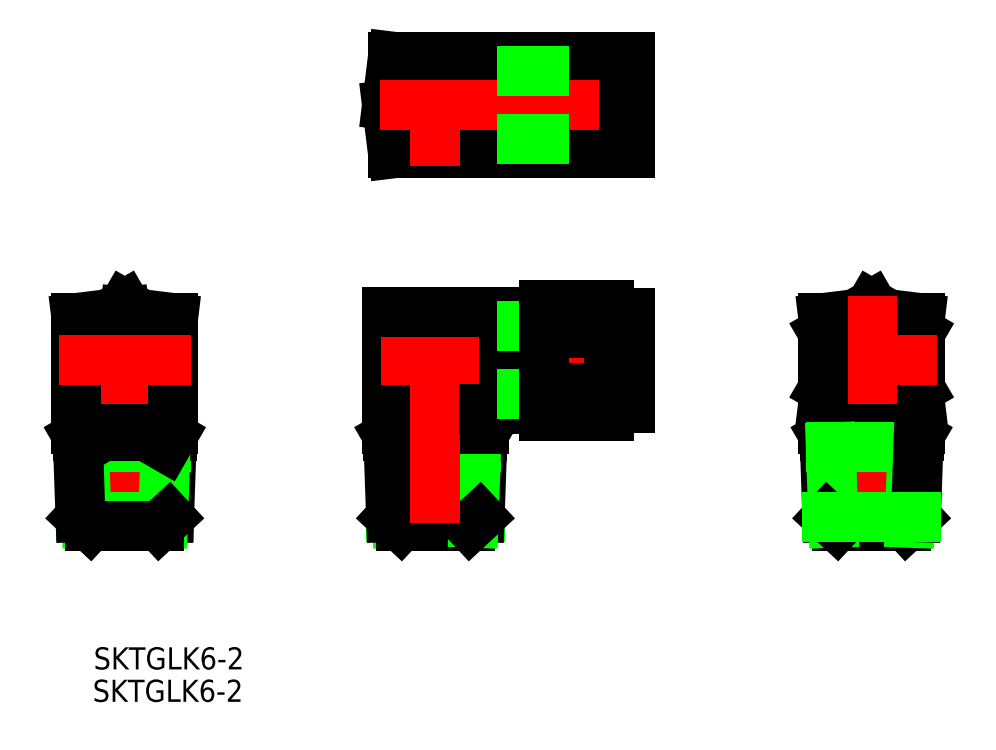
<metadata>
{"format":"dxf","ext":"dxf","renderer":"ezdxf+matplotlib","layout":"modelspace","background":"white","min_lineweight":24,"dpi":150}
</metadata>
<code>
0
SECTION
2
ENTITIES
0
CIRCLE
8
0
10
63.21
20
17.99
30
0
40
3.1
0
LINE
8
0
10
15.71
20
47.99
30
0
11
25.21
21
47.99
31
0
0
LINE
8
0
10
15.71
20
61.99
30
0
11
25.21
21
61.99
31
0
0
LINE
8
0
10
-6.141
20
61.99
30
0
11
-7
21
54.99
31
0
0
LINE
8
0
10
-6.141
20
47.99
30
0
11
-7
21
54.99
31
0
0
LINE
8
0
10
-6.141
20
47.99
30
0
11
10
21
47.99
31
0
0
LINE
8
0
10
10
20
59.74
30
0
11
12.5
21
59.74
31
0
0
LINE
8
0
10
15.71
20
54.99
30
0
11
25.21
21
54.99
31
0
0
LINE
8
0
10
25.21
20
61.99
30
0
11
25.21
21
47.99
31
0
0
LINE
8
0
10
15.71
20
61.99
30
0
11
15.71
21
47.99
31
0
0
LINE
8
0
10
25.21
20
48.09
30
0
11
28.21
21
48.09
31
0
0
LINE
8
0
10
28.21
20
48.09
30
0
11
28.21
21
61.89
31
0
0
LINE
8
0
10
10
20
50.24
30
0
11
12.5
21
50.24
31
0
0
LINE
8
0
10
25.21
20
61.89
30
0
11
28.21
21
61.89
31
0
0
LINE
8
0
10
12.5
20
60.55
30
0
11
15.71
21
60.55
31
0
0
LINE
8
0
10
12.5
20
49.43
30
0
11
12.5
21
60.55
31
0
0
LINE
8
CENTER
10
0
20
63.3
30
0
11
0
21
46.23
31
0
0
LINE
8
0
10
10
20
61.99
30
0
11
10
21
47.99
31
0
0
LINE
8
0
10
-6.141
20
61.99
30
0
11
10
21
61.99
31
0
0
LINE
8
CENTER
10
-8.042
20
54.99
30
0
11
28.68
21
54.99
31
0
0
LINE
8
0
10
12.5
20
59.91
30
0
11
15.71
21
59.91
31
0
0
LINE
8
0
10
12.5
20
49.43
30
0
11
15.71
21
49.43
31
0
0
LINE
8
0
10
12.5
20
50.12
30
0
11
15.71
21
50.12
31
0
0
LINE
8
0
10
56.21
20
11.85
30
0
11
60.82
21
11.28
31
0
0
LINE
8
0
10
70.21
20
11.85
30
0
11
65.59
21
11.28
31
0
0
LINE
8
0
10
70.03
20
6.99
30
0
11
69.12
21
5.412
31
0
0
LINE
8
0
10
70.21
20
13.95
30
0
11
63.21
21
9.907
31
0
0
LINE
8
0
10
63.21
20
9.907
30
0
11
56.21
21
13.95
31
0
0
LINE
8
0
10
63.21
20
26.07
30
0
11
56.21
21
22.03
31
0
0
LINE
8
0
10
69.62
20
-4.711
30
0
11
68.23
21
-6.01
31
0
0
LINE
8
0
10
56.38
20
6.99
30
0
11
57.29
21
5.412
31
0
0
LINE
8
0
10
63.21
20
26.07
30
0
11
70.21
21
22.03
31
0
0
LINE
8
0
10
70.21
20
24.13
30
0
11
65.59
21
24.7
31
0
0
LINE
8
0
10
70.21
20
24.13
30
0
11
70.21
21
7.99
31
0
0
LINE
8
0
10
56.21
20
24.13
30
0
11
60.82
21
24.7
31
0
0
LINE
8
CENTER
10
53.67
20
17.99
30
0
11
72.75
21
17.99
31
0
0
LINE
8
CENTER
10
63.21
20
27.25
30
0
11
63.21
21
-6.112
31
0
0
LINE
8
0
10
56.21
20
24.13
30
0
11
56.21
21
7.99
31
0
0
LINE
8
0
10
56.21
20
7.99
30
0
11
70.21
21
7.99
31
0
0
LINE
8
0
10
58.19
20
-6.01
30
0
11
68.23
21
-6.01
31
0
0
LINE
8
0
10
56.35
20
7.99
30
0
11
56.79
21
-4.711
31
0
0
LINE
8
0
10
69.12
20
5.412
30
0
11
68.74
21
-5.536
31
0
0
LINE
8
0
10
56.38
20
6.99
30
0
11
70.03
21
6.99
31
0
0
LINE
8
0
10
57.29
20
5.412
30
0
11
69.12
21
5.412
31
0
0
LINE
8
0
10
57.29
20
5.412
30
0
11
57.68
21
-5.536
31
0
0
LINE
8
0
10
70.06
20
7.99
30
0
11
69.62
21
-4.711
31
0
0
LINE
8
0
10
56.79
20
-4.711
30
0
11
58.19
21
-6.01
31
0
0
LINE
8
0
10
56.79
20
-4.711
30
0
11
69.62
21
-4.711
31
0
0
LINE
8
CENTER
10
-45
20
27.25
30
0
11
-45
21
-6.112
31
0
0
LINE
8
0
10
-38
20
24.13
30
0
11
-38
21
7.99
31
0
0
LINE
8
0
10
-51.41
20
-4.711
30
0
11
-38.59
21
-4.711
31
0
0
LINE
8
0
10
-51.41
20
-4.711
30
0
11
-50.02
21
-6.01
31
0
0
LINE
8
0
10
-38.14
20
7.99
30
0
11
-38.59
21
-4.711
31
0
0
LINE
8
0
10
-50.91
20
5.412
30
0
11
-50.53
21
-5.536
31
0
0
LINE
8
0
10
-50.91
20
5.412
30
0
11
-39.09
21
5.412
31
0
0
LINE
8
0
10
-51.82
20
6.99
30
0
11
-38.18
21
6.99
31
0
0
LINE
8
0
10
-39.09
20
5.412
30
0
11
-39.47
21
-5.536
31
0
0
LINE
8
0
10
-51.86
20
7.99
30
0
11
-51.41
21
-4.711
31
0
0
LINE
8
0
10
-50.02
20
-6.01
30
0
11
-39.98
21
-6.01
31
0
0
LINE
8
0
10
-52
20
7.99
30
0
11
-38
21
7.99
31
0
0
LINE
8
0
10
-51.82
20
6.99
30
0
11
-50.91
21
5.412
31
0
0
LINE
8
0
10
-45
20
26.07
30
0
11
-47.38
21
24.7
31
0
0
LINE
8
0
10
-45
20
26.07
30
0
11
-42.62
21
24.7
31
0
0
LINE
8
0
10
-38.59
20
-4.711
30
0
11
-39.98
21
-6.01
31
0
0
LINE
8
0
10
-38.18
20
6.99
30
0
11
-39.09
21
5.412
31
0
0
LINE
8
0
10
-52
20
24.13
30
0
11
-45
21
24.99
31
0
0
LINE
8
0
10
-52
20
24.13
30
0
11
-52
21
7.99
31
0
0
LINE
8
0
10
-38
20
24.13
30
0
11
-45
21
24.99
31
0
0
LINE
8
CENTER
10
-35.46
20
17.99
30
0
11
-54.54
21
17.99
31
0
0
LINE
8
0
10
-6.414
20
-4.711
30
0
11
6.414
21
-4.711
31
0
0
LINE
8
0
10
-6.414
20
-4.711
30
0
11
-5.021
21
-6.01
31
0
0
LINE
8
0
10
6.858
20
7.99
30
0
11
6.414
21
-4.711
31
0
0
LINE
8
0
10
-5.911
20
5.412
30
0
11
-5.529
21
-5.536
31
0
0
LINE
8
0
10
-5.911
20
5.412
30
0
11
5.911
21
5.412
31
0
0
LINE
8
0
10
-6.823
20
6.99
30
0
11
6.823
21
6.99
31
0
0
LINE
8
0
10
-6.858
20
7.99
30
0
11
-6.414
21
-4.711
31
0
0
LINE
8
0
10
-5.021
20
-6.01
30
0
11
5.021
21
-6.01
31
0
0
LINE
8
0
10
-7
20
7.99
30
0
11
7
21
7.99
31
0
0
LINE
8
0
10
-6.823
20
6.99
30
0
11
-5.911
21
5.412
31
0
0
LINE
8
0
10
6.823
20
6.99
30
0
11
5.911
21
5.412
31
0
0
LINE
8
0
10
5.911
20
5.412
30
0
11
5.529
21
-5.536
31
0
0
LINE
8
0
10
6.414
20
-4.711
30
0
11
5.021
21
-6.01
31
0
0
LINE
8
0
10
7
20
10.99
30
0
11
7
21
7.99
31
0
0
LINE
8
0
10
-7
20
24.99
30
0
11
-7
21
7.99
31
0
0
LINE
8
CENTER
10
-7.81
20
17.99
30
0
11
29.36
21
17.99
31
0
0
LINE
8
CENTER
10
0
20
26.12
30
0
11
0
21
-6.112
31
0
0
LINE
8
0
10
-7
20
24.99
30
0
11
10
21
24.99
31
0
0
LINE
8
0
10
7
20
10.99
30
0
11
10
21
10.99
31
0
0
LINE
8
0
10
10
20
24.99
30
0
11
10
21
10.99
31
0
0
LINE
8
0
10
10
20
22.74
30
0
11
12.5
21
22.74
31
0
0
LINE
8
0
10
12.5
20
23.55
30
0
11
15.71
21
23.55
31
0
0
LINE
8
0
10
12.5
20
12.43
30
0
11
12.5
21
23.55
31
0
0
LINE
8
0
10
10
20
13.24
30
0
11
12.5
21
13.24
31
0
0
LINE
8
0
10
12.5
20
12.43
30
0
11
15.71
21
12.43
31
0
0
LINE
8
0
10
12.5
20
13.12
30
0
11
15.71
21
13.12
31
0
0
LINE
8
0
10
25.21
20
26.07
30
0
11
25.21
21
9.907
31
0
0
LINE
8
0
10
25.21
20
24.89
30
0
11
28.21
21
24.89
31
0
0
LINE
8
0
10
15.71
20
22.03
30
0
11
25.21
21
22.03
31
0
0
LINE
8
0
10
12.5
20
22.91
30
0
11
15.71
21
22.91
31
0
0
LINE
8
0
10
15.71
20
26.07
30
0
11
25.21
21
26.07
31
0
0
LINE
8
0
10
15.71
20
13.95
30
0
11
25.21
21
13.95
31
0
0
LINE
8
0
10
25.21
20
11.09
30
0
11
28.21
21
11.09
31
0
0
LINE
8
0
10
28.21
20
11.09
30
0
11
28.21
21
24.89
31
0
0
LINE
8
0
10
15.71
20
9.907
30
0
11
25.21
21
9.907
31
0
0
LINE
8
0
10
15.71
20
26.07
30
0
11
15.71
21
9.907
31
0
0
TEXT
8
0
10
-49.51
20
-26.78
30
0
40
3.2
1
SKTGLK6-2
0
TEXT
8
0
10
-49.65
20
-31.47
30
0
40
3.2
1
SKTGLK6-2
0
ENDSEC
0
EOF

</code>
